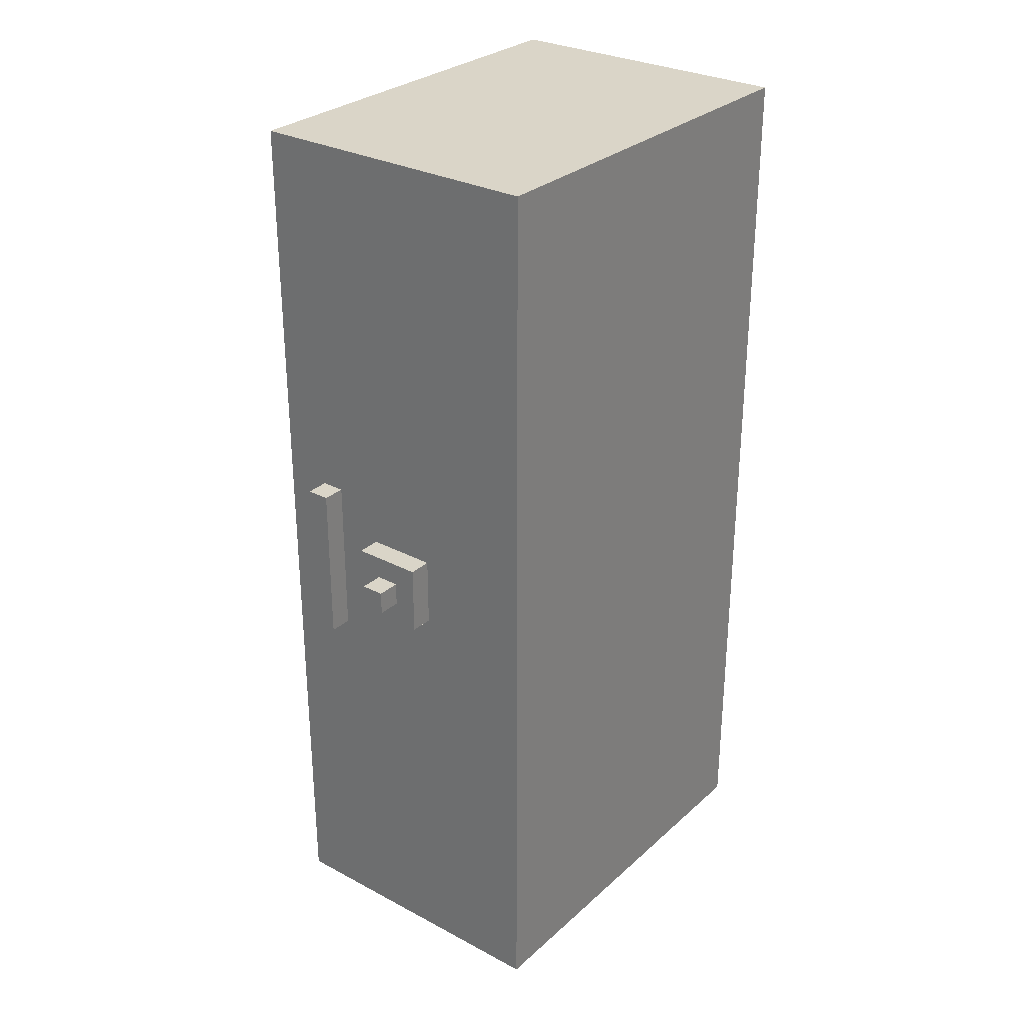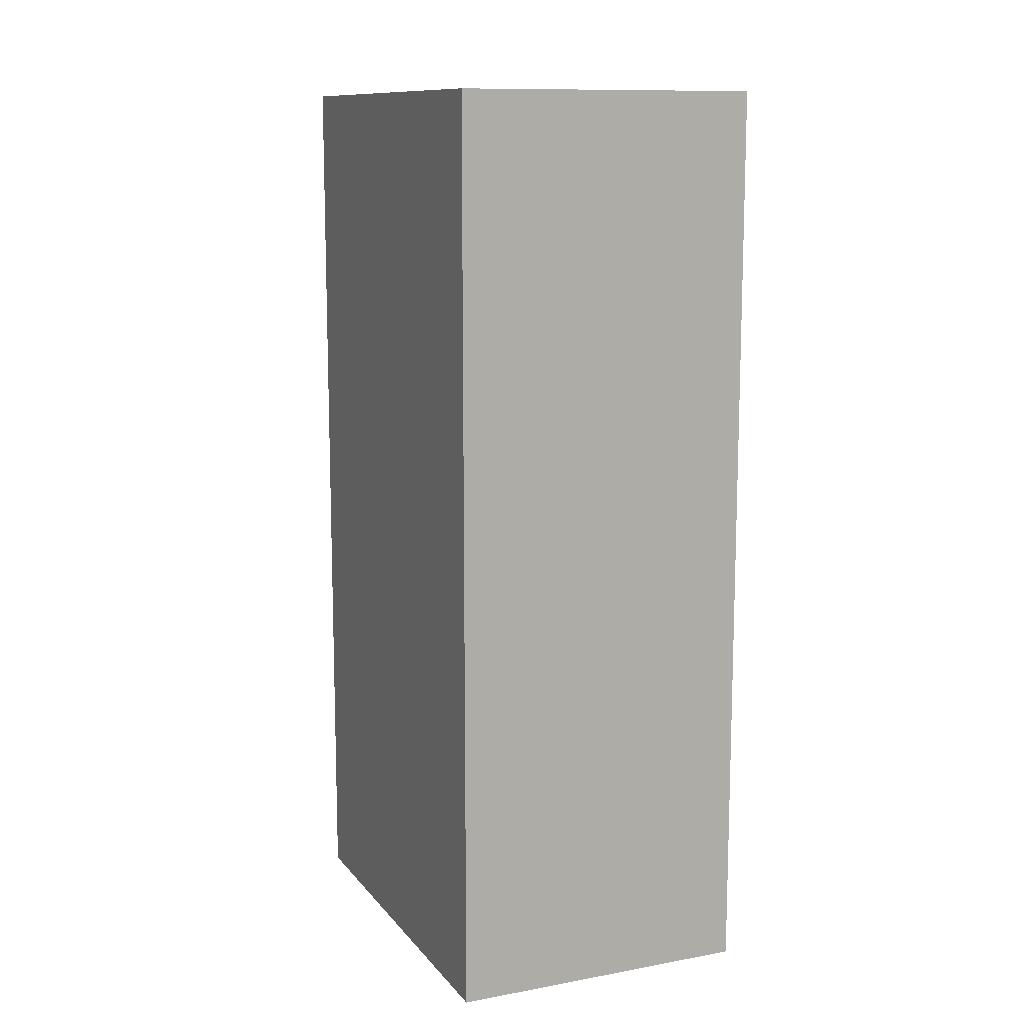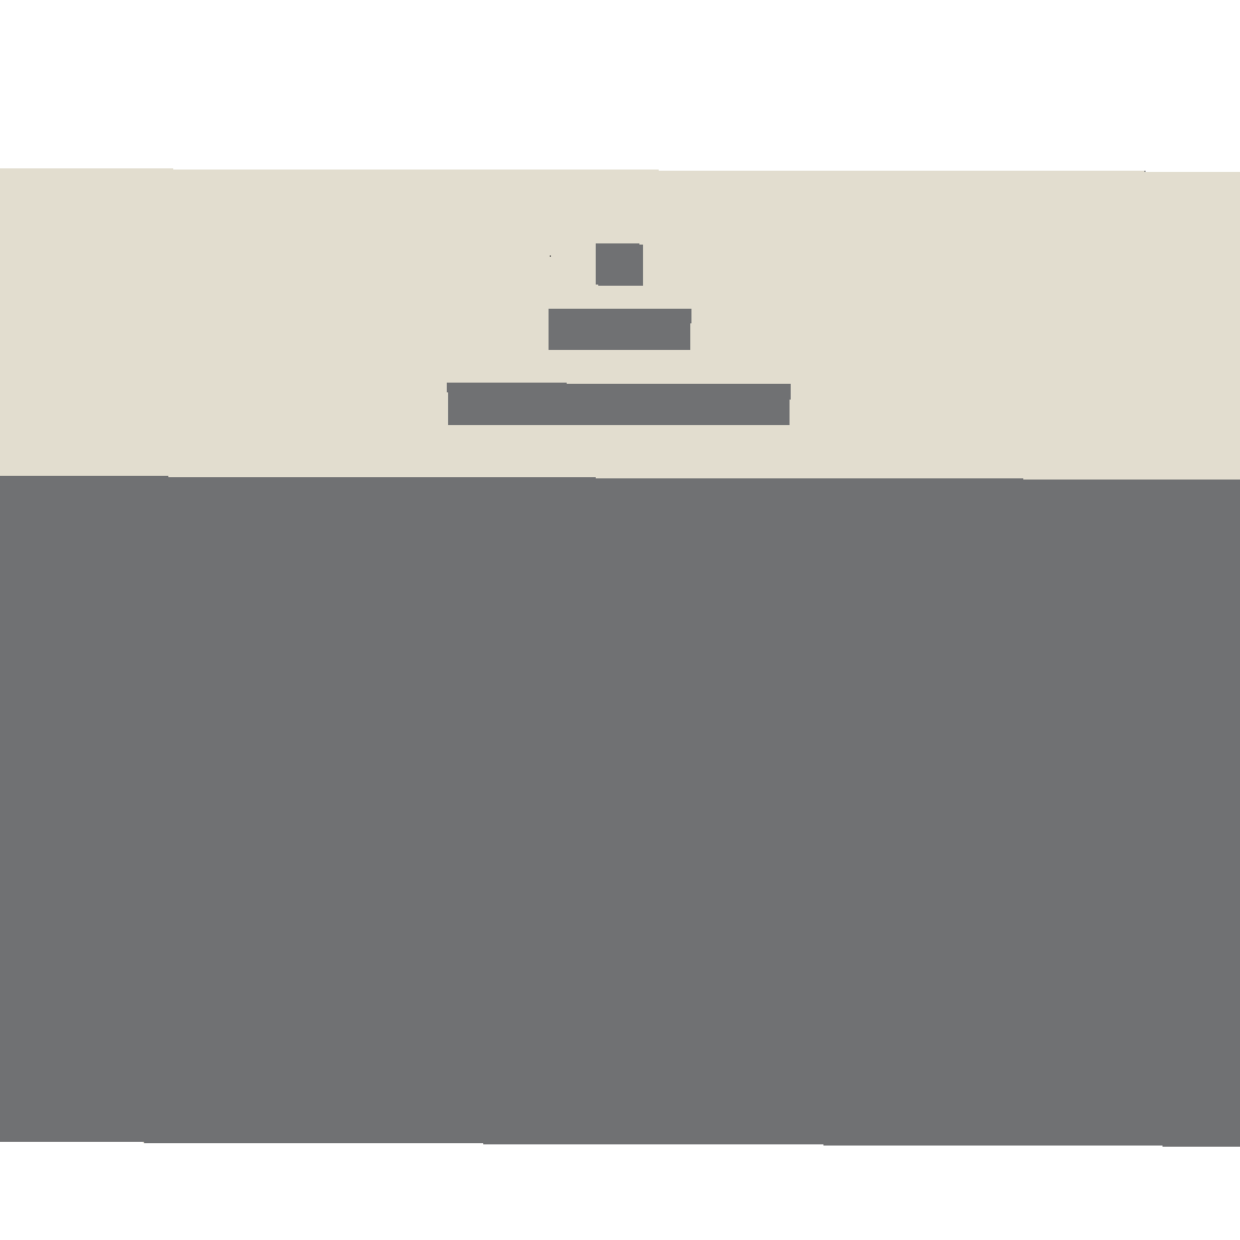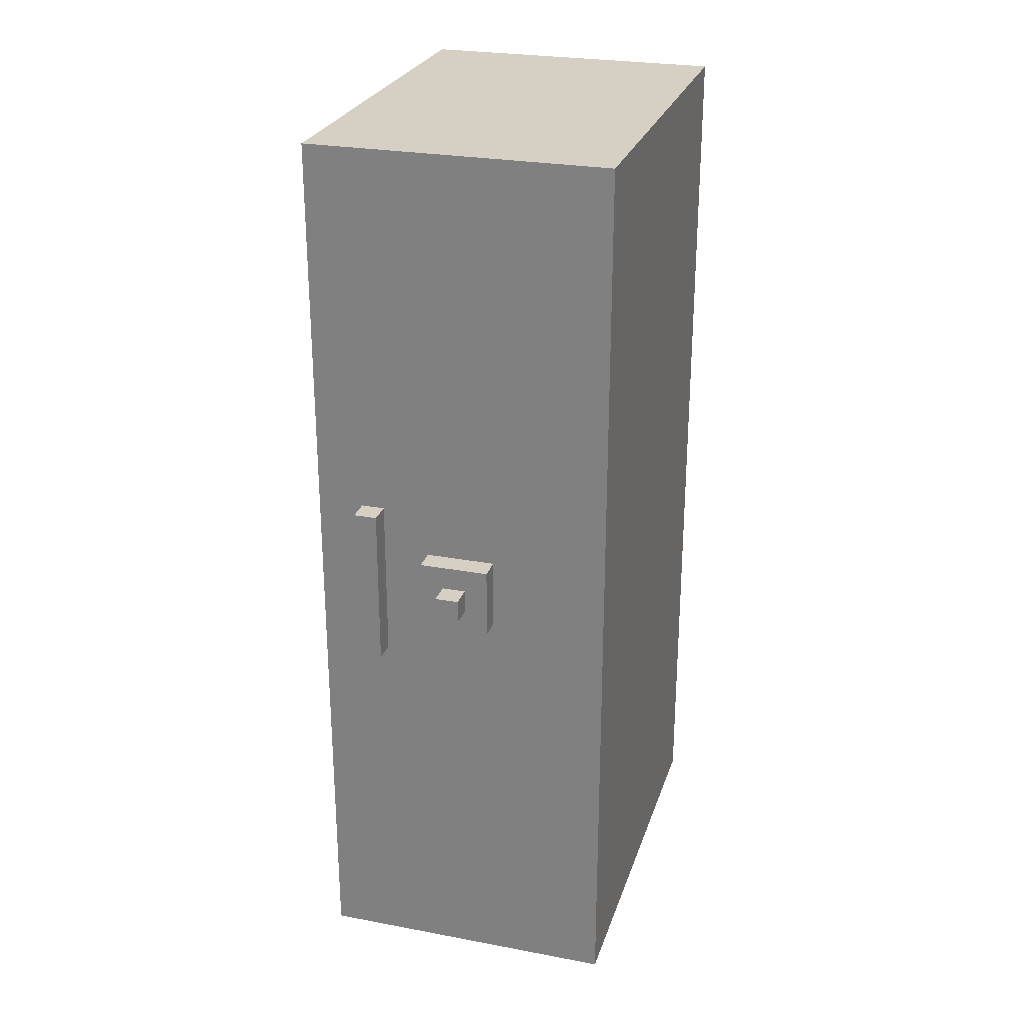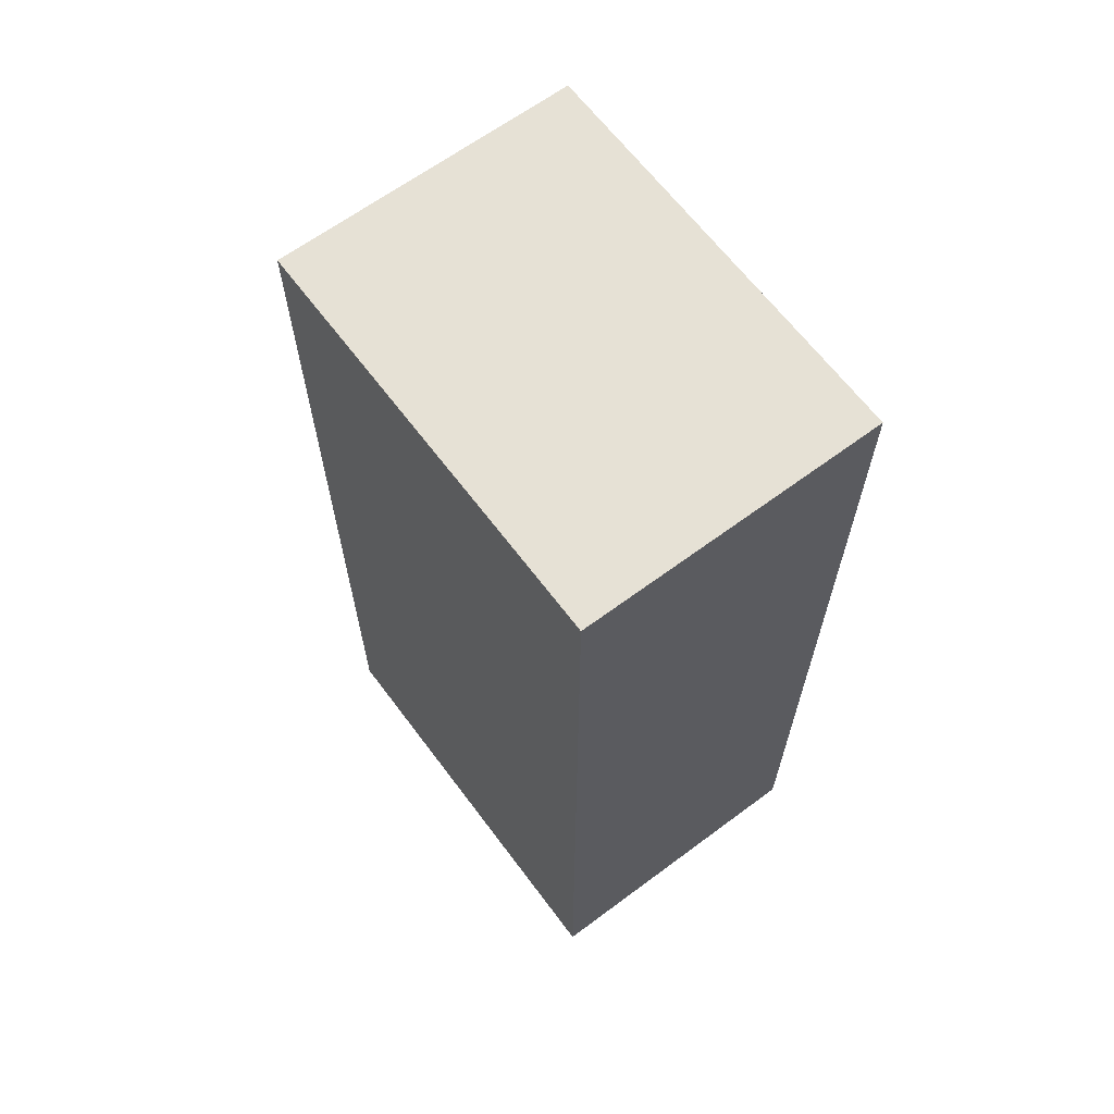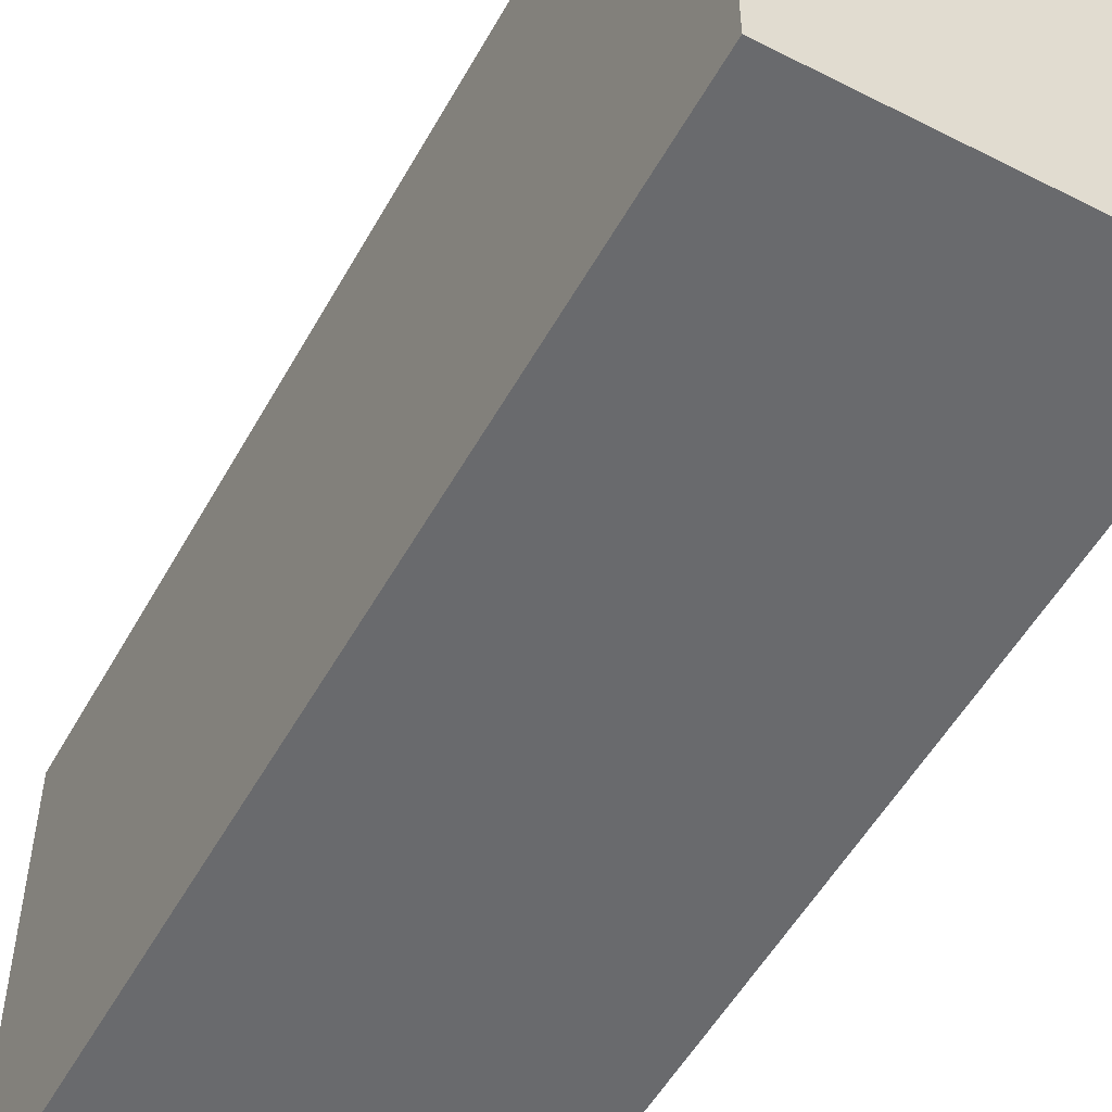
<metadata>
{"format":"obj","ext":"obj","renderer":"f3d","projection":"perspective","resolution":1024,"background":"white","views":[{"elev":29.4,"azim":37.9,"up":"+Y"},{"elev":11.6,"azim":156.6,"up":"+Y"},{"elev":34.8,"azim":-89.7,"up":"+Z"},{"elev":26.4,"azim":16.4,"up":"+Y"},{"elev":64.7,"azim":143.2,"up":"+Y"},{"elev":-53.1,"azim":151.4,"up":"+Z"}]}
</metadata>
<code>
o
v 0.1 2 -0.2
v 0.1 2 -2
v 0.1 5.9 -0.2
v 0.1 5.9 -2
v 0.3 3.6 -0.1
v 0.3 3.6 -0.2
v 0.3 4.3 -0.1
v 0.3 4.3 -0.2
v 0.6 3.8 -0.1
v 0.6 3.8 -0.2
v 0.6 4.1 -0.1
v 0.6 4.1 -0.2
v 0.7 3.9 0
v 0.7 3.9 -0.1
v 0.7 4 0
v 0.7 4 -0.1
v 0.4 3.6 -0.1
v 0.4 3.6 -0.2
v 0.4 4.3 -0.1
v 0.4 4.3 -0.2
v 0.8 3.9 0
v 0.8 3.9 -0.1
v 0.8 4 0
v 0.8 4 -0.1
v 0.9 3.8 -0.1
v 0.9 3.8 -0.2
v 0.9 4.1 -0.1
v 0.9 4.1 -0.2
v 1.4 2 -0.2
v 1.4 2 -2
v 1.4 5.9 -0.2
v 1.4 5.9 -2
v 0.7 3.9 0
v 0.7 4 0
v 0.8 3.9 0
v 0.8 4 0
v 0.3 3.6 -0.1
v 0.3 4.3 -0.1
v 0.4 3.6 -0.1
v 0.4 4.3 -0.1
v 0.6 3.8 -0.1
v 0.6 4.1 -0.1
v 0.7 3.9 -0.1
v 0.7 4 -0.1
v 0.8 3.9 -0.1
v 0.8 4 -0.1
v 0.9 3.8 -0.1
v 0.9 4.1 -0.1
v 0.1 2 -0.2
v 0.1 5.9 -0.2
v 0.2 2.1 -0.2
v 0.2 5.8 -0.2
v 0.3 2.2 -0.2
v 0.3 3.6 -0.2
v 0.3 4.3 -0.2
v 0.3 5.7 -0.2
v 0.4 3.6 -0.2
v 0.4 4.3 -0.2
v 0.4 5.1 -0.2
v 0.4 5.2 -0.2
v 0.4 5.4 -0.2
v 0.4 5.5 -0.2
v 0.5 5.1 -0.2
v 0.5 5.2 -0.2
v 0.5 5.4 -0.2
v 0.5 5.5 -0.2
v 0.6 3.8 -0.2
v 0.6 4.1 -0.2
v 0.7 5.1 -0.2
v 0.7 5.2 -0.2
v 0.7 5.4 -0.2
v 0.7 5.5 -0.2
v 0.8 5.1 -0.2
v 0.8 5.2 -0.2
v 0.8 5.4 -0.2
v 0.8 5.5 -0.2
v 0.9 3.8 -0.2
v 0.9 4.1 -0.2
v 1 5.1 -0.2
v 1 5.2 -0.2
v 1 5.4 -0.2
v 1 5.5 -0.2
v 1.1 5.1 -0.2
v 1.1 5.2 -0.2
v 1.1 5.4 -0.2
v 1.1 5.5 -0.2
v 1.2 2.2 -0.2
v 1.2 5.7 -0.2
v 1.3 2.1 -0.2
v 1.3 5.8 -0.2
v 1.4 2 -0.2
v 1.4 5.9 -0.2
v 0.1 2 -2
v 0.1 5.9 -2
v 1.4 2 -2
v 1.4 5.9 -2
v 0.1 2 -0.2
v 1.4 2 -0.2
v 0.1 2 -2
v 1.4 2 -2
v 0.3 3.6 -0.1
v 0.4 3.6 -0.1
v 0.3 3.6 -0.2
v 0.4 3.6 -0.2
v 0.6 3.8 -0.1
v 0.9 3.8 -0.1
v 0.6 3.8 -0.2
v 0.9 3.8 -0.2
v 0.7 3.9 0
v 0.8 3.9 0
v 0.7 3.9 -0.1
v 0.8 3.9 -0.1
v 0.7 4 0
v 0.8 4 0
v 0.7 4 -0.1
v 0.8 4 -0.1
v 0.6 4.1 -0.1
v 0.9 4.1 -0.1
v 0.6 4.1 -0.2
v 0.9 4.1 -0.2
v 0.3 4.3 -0.1
v 0.4 4.3 -0.1
v 0.3 4.3 -0.2
v 0.4 4.3 -0.2
v 0.1 5.9 -0.2
v 1.4 5.9 -0.2
v 0.1 5.9 -2
v 1.4 5.9 -2
f 3 2 1
f 4 2 3
f 7 6 5
f 8 6 7
f 11 10 9
f 12 10 11
f 15 14 13
f 16 14 15
f 17 18 19
f 19 18 20
f 21 22 23
f 23 22 24
f 25 26 27
f 27 26 28
f 29 30 31
f 31 30 32
f 35 34 33
f 36 34 35
f 39 38 37
f 40 38 39
f 43 42 41
f 44 42 43
f 45 43 41
f 46 42 44
f 47 45 41
f 47 46 45
f 48 42 46
f 48 46 47
f 51 50 49
f 52 50 51
f 53 52 51
f 54 52 53
f 55 52 54
f 56 52 55
f 57 54 53
f 58 56 55
f 59 56 58
f 60 56 59
f 61 56 60
f 62 56 61
f 63 58 57
f 63 59 58
f 63 60 59
f 64 61 60
f 64 60 63
f 65 62 61
f 65 61 64
f 66 56 62
f 66 62 65
f 67 65 64
f 67 64 63
f 67 66 65
f 67 63 57
f 68 66 67
f 69 66 68
f 70 66 69
f 71 66 70
f 72 56 66
f 72 66 71
f 73 69 68
f 73 70 69
f 74 71 70
f 74 70 73
f 75 72 71
f 75 71 74
f 76 56 72
f 76 72 75
f 77 67 57
f 78 73 68
f 78 75 74
f 78 76 75
f 78 74 73
f 79 76 78
f 79 78 77
f 80 76 79
f 81 76 80
f 82 56 76
f 82 76 81
f 83 79 77
f 83 80 79
f 84 81 80
f 84 80 83
f 85 82 81
f 85 81 84
f 86 56 82
f 86 82 85
f 87 53 51
f 87 57 53
f 87 86 85
f 87 84 83
f 87 85 84
f 87 77 57
f 87 83 77
f 88 56 86
f 88 86 87
f 88 52 56
f 89 51 49
f 89 87 51
f 89 88 87
f 90 52 88
f 90 88 89
f 90 50 52
f 91 89 49
f 91 90 89
f 92 50 90
f 92 90 91
f 93 94 95
f 95 94 96
f 99 98 97
f 100 98 99
f 103 102 101
f 104 102 103
f 107 106 105
f 108 106 107
f 111 110 109
f 112 110 111
f 113 114 115
f 115 114 116
f 117 118 119
f 119 118 120
f 121 122 123
f 123 122 124
f 125 126 127
f 127 126 128

</code>
